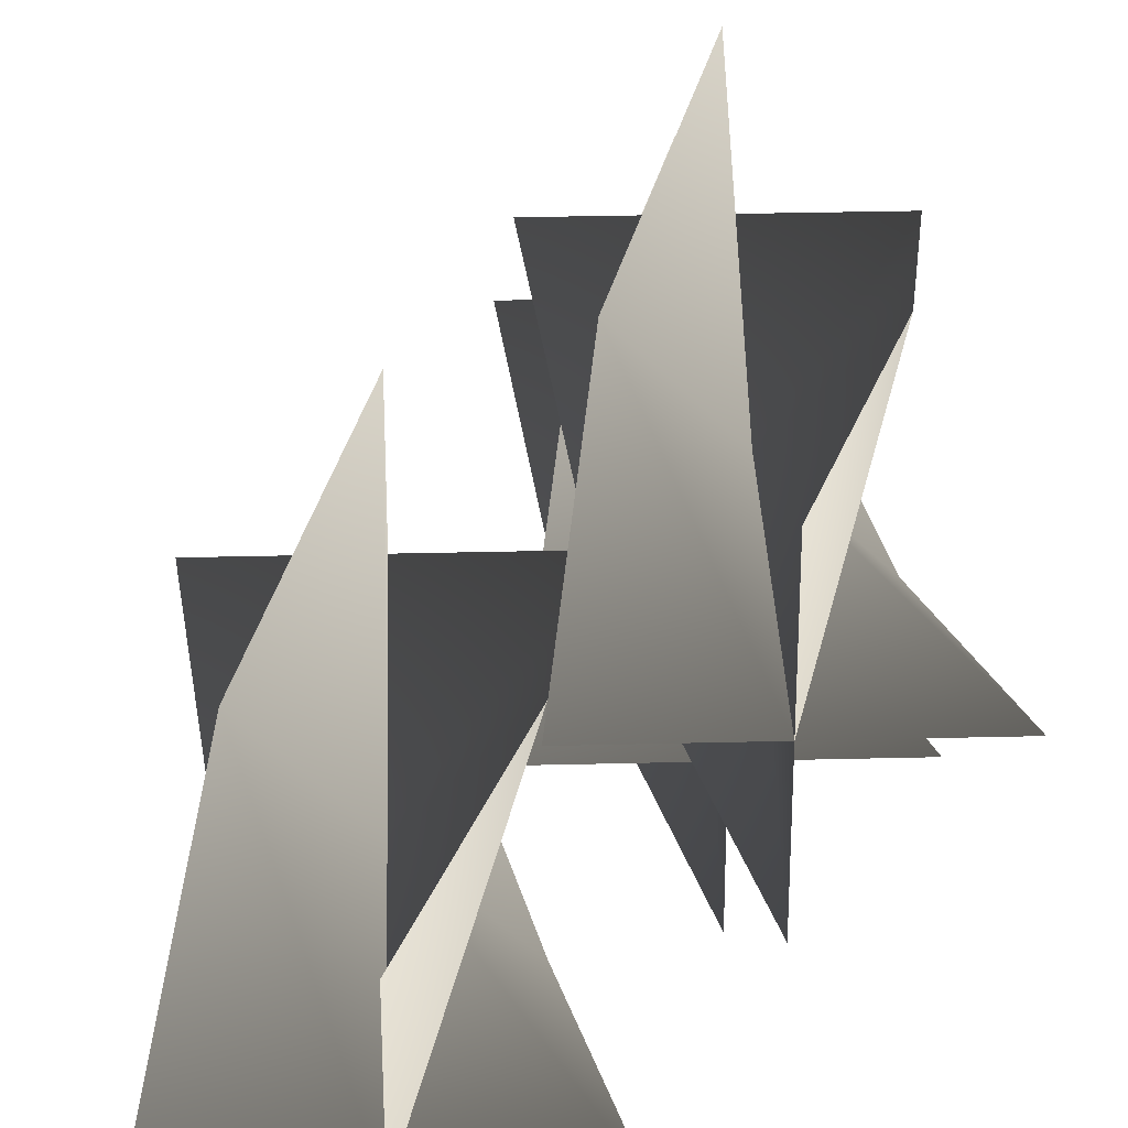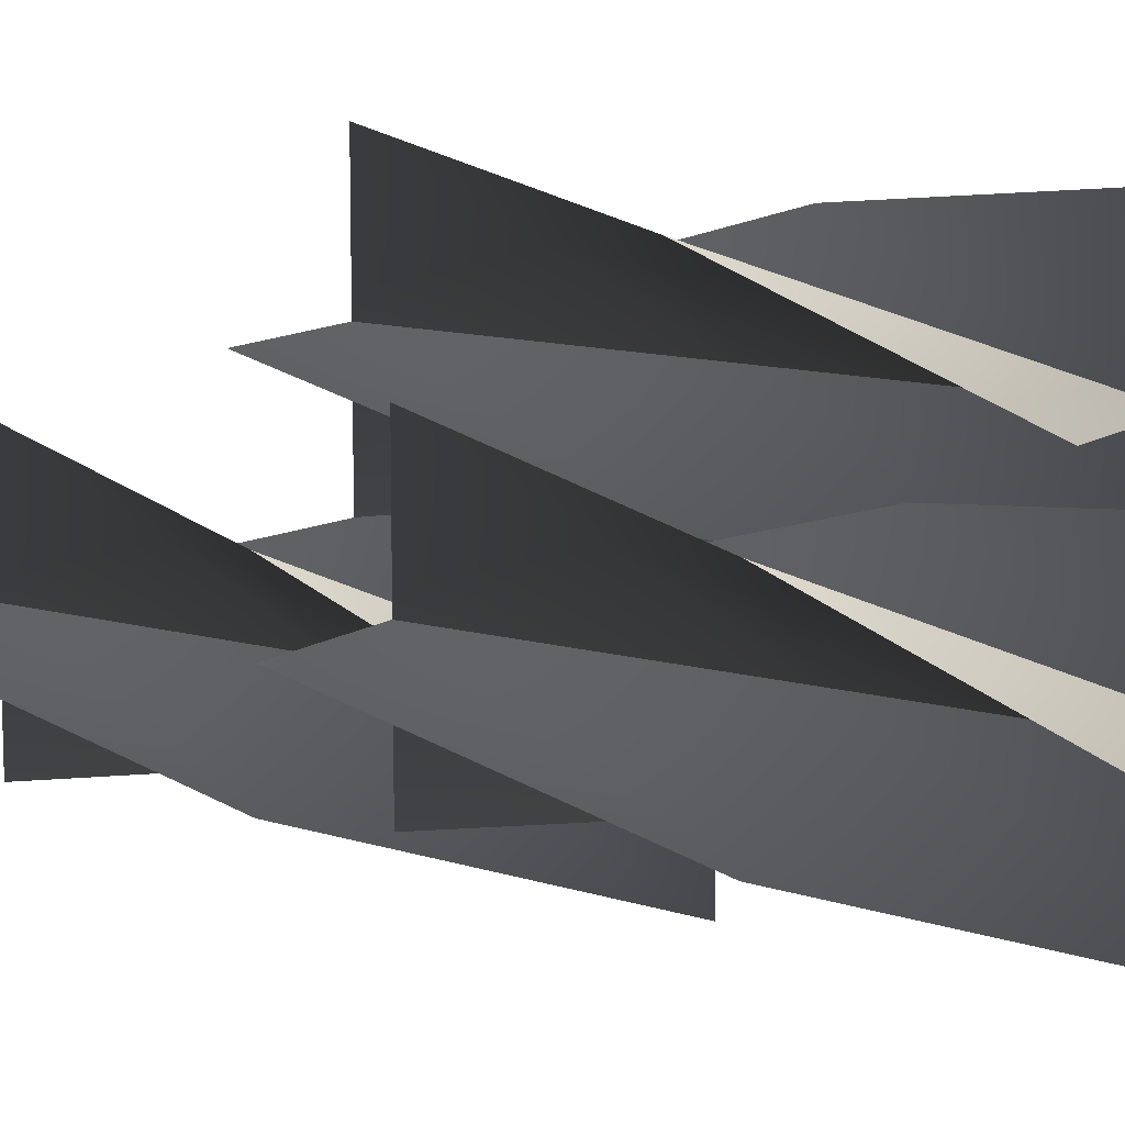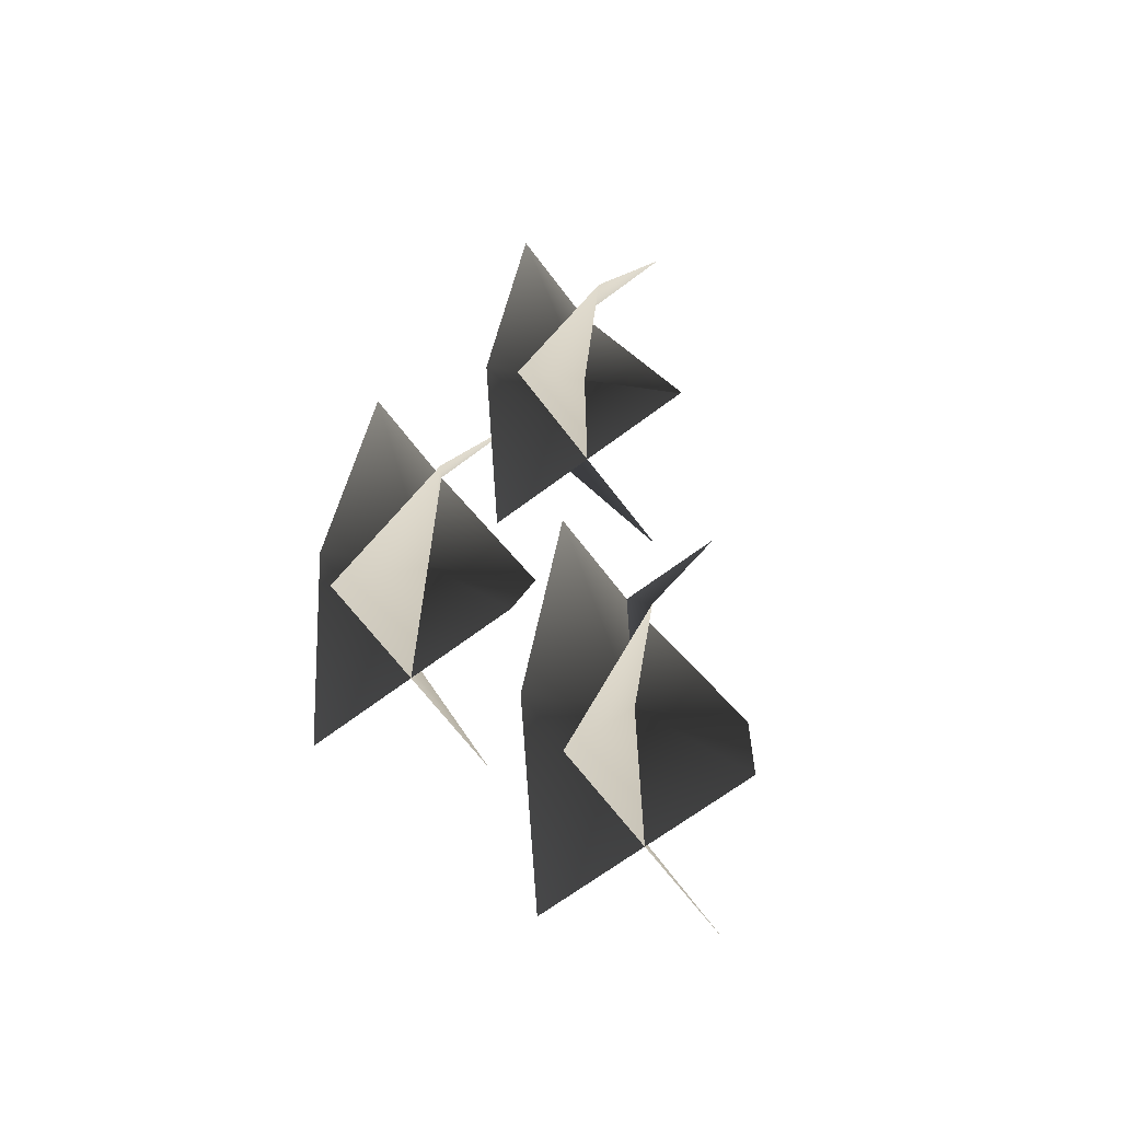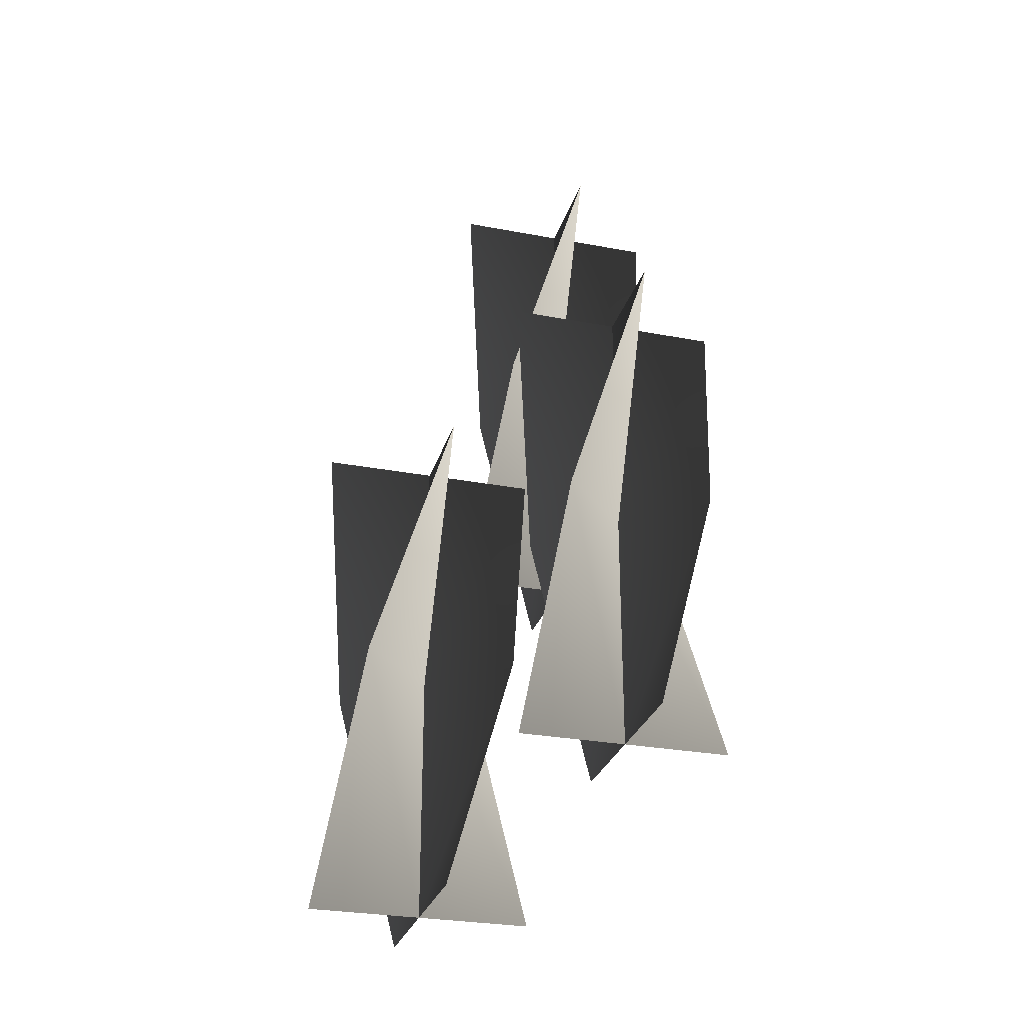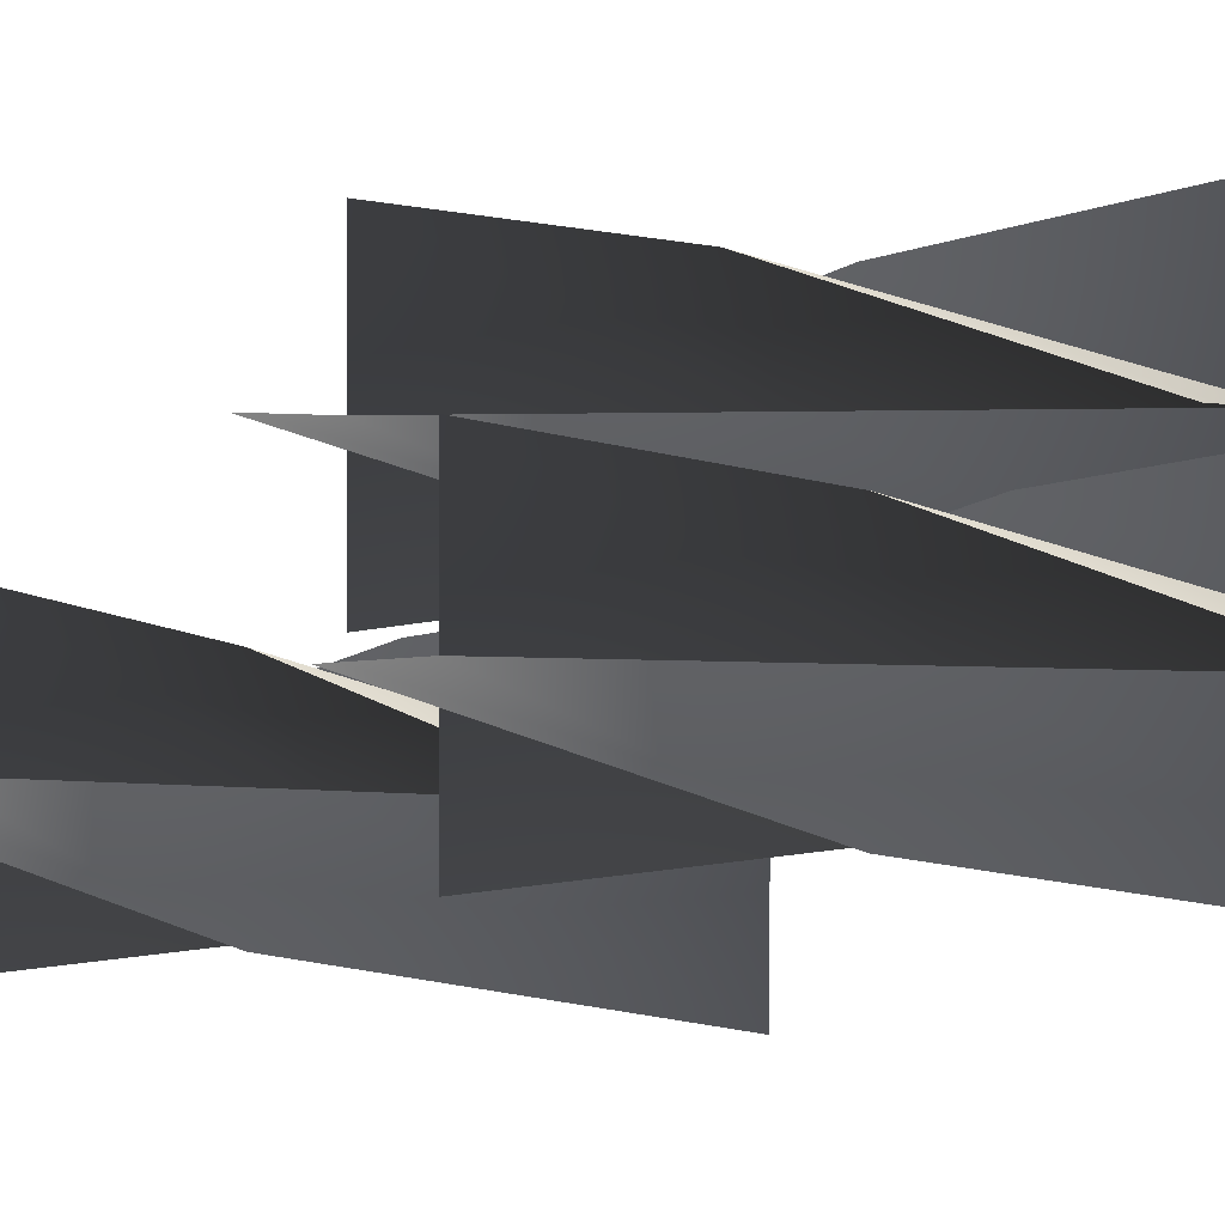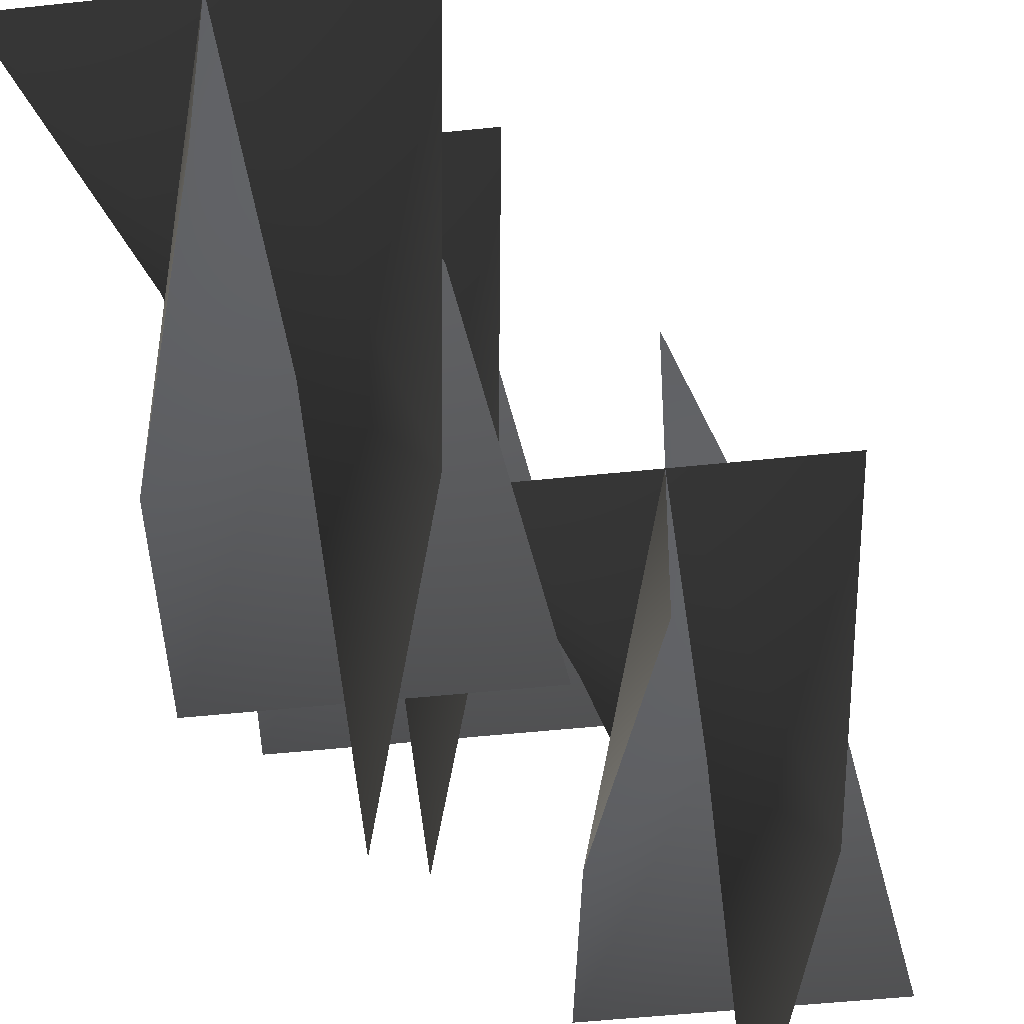
<metadata>
{"format":"obj","ext":"obj","renderer":"f3d","projection":"perspective","resolution":1024,"background":"white","views":[{"elev":32.1,"azim":-2.0,"up":"+Z"},{"elev":12.3,"azim":-56.1,"up":"+Z"},{"elev":-67.3,"azim":127.1,"up":"+Y"},{"elev":-28.6,"azim":-15.8,"up":"+Y"},{"elev":1.6,"azim":-62.1,"up":"+Z"},{"elev":-43.9,"azim":-172.6,"up":"+Z"}]}
</metadata>
<code>
v -0.00411 0.3607 -0.005001
v 0.02868 0.3607 -0.03779
v 0.02868 0.2517 -0.03779
v -0.01933 0.2517 -0.03779
v 0.07668 0.2517 -0.03779
v 0.06146 0.3607 -0.07057
v 0.02868 0.4697 0.01021
v 0.02868 0.4697 -0.03779
v 0.02868 0.3607 -0.03779
v -0.00411 0.3607 -0.005001
v 0.06146 0.3607 -0.07057
v 0.02868 0.4697 -0.08579
v 0.06146 0.3607 -0.005001
v 0.02868 0.3607 -0.03779
v 0.02868 0.2517 -0.03779
v 0.02868 0.2517 0.01021
v 0.02868 0.2517 -0.08579
v -0.00411 0.3607 -0.07057
v 0.07668 0.4697 -0.03779
v 0.02868 0.4697 -0.03779
v 0.02868 0.3607 -0.03779
v 0.06146 0.3607 -0.005001
v -0.00411 0.3607 -0.07057
v -0.01933 0.4697 -0.03779
v -0.00411 0.3607 -0.005001
v -0.01933 0.2517 -0.03779
v 0.02868 0.2517 -0.03779
v 0.02868 0.3607 -0.03779
v 0.07668 0.2517 -0.03779
v 0.06146 0.3607 -0.07057
v 0.02868 0.4697 0.01021
v -0.00411 0.3607 -0.005001
v 0.02868 0.3607 -0.03779
v 0.02868 0.4697 -0.03779
v 0.06146 0.3607 -0.07057
v 0.02868 0.4697 -0.08579
v 0.06146 0.3607 -0.005001
v 0.02868 0.2517 0.01021
v 0.02868 0.2517 -0.03779
v 0.02868 0.3607 -0.03779
v 0.02868 0.2517 -0.08579
v -0.00411 0.3607 -0.07057
v 0.07668 0.4697 -0.03779
v 0.06146 0.3607 -0.005001
v 0.02868 0.3607 -0.03779
v 0.02868 0.4697 -0.03779
v -0.00411 0.3607 -0.07057
v -0.01933 0.4697 -0.03779
v -0.0009773 0.2482 0.07791
v 0.03181 0.2482 0.04512
v 0.03181 0.1392 0.04512
v -0.01619 0.1392 0.04512
v 0.07981 0.1392 0.04512
v 0.06459 0.2482 0.01233
v 0.03181 0.3572 0.09312
v 0.03181 0.3572 0.04512
v 0.03181 0.2482 0.04512
v -0.0009773 0.2482 0.07791
v 0.06459 0.2482 0.01233
v 0.03181 0.3572 -0.002882
v 0.06459 0.2482 0.07791
v 0.03181 0.2482 0.04512
v 0.03181 0.1393 0.04512
v 0.03181 0.1393 0.09312
v 0.03181 0.1392 -0.002882
v -0.0009775 0.2482 0.01233
v 0.07981 0.3572 0.04512
v 0.03181 0.3572 0.04512
v 0.03181 0.2482 0.04512
v 0.06459 0.2482 0.07791
v -0.0009775 0.2482 0.01233
v -0.01619 0.3572 0.04512
v -0.0009773 0.2482 0.07791
v -0.01619 0.1393 0.04512
v 0.03181 0.1393 0.04512
v 0.03181 0.2482 0.04512
v 0.07981 0.1393 0.04512
v 0.06459 0.2482 0.01233
v 0.03181 0.3572 0.09312
v -0.0009773 0.2482 0.07791
v 0.03181 0.2482 0.04512
v 0.03181 0.3572 0.04512
v 0.06459 0.2482 0.01233
v 0.03181 0.3572 -0.002882
v 0.06459 0.2482 0.07791
v 0.03181 0.1392 0.09312
v 0.03181 0.1392 0.04512
v 0.03181 0.2482 0.04512
v 0.03181 0.1392 -0.002882
v -0.0009775 0.2482 0.01233
v 0.07981 0.3572 0.04512
v 0.06459 0.2482 0.07791
v 0.03181 0.2482 0.04512
v 0.03181 0.3572 0.04512
v -0.0009775 0.2482 0.01233
v -0.01619 0.3572 0.04512
v -0.07943 0.1793 0.02862
v -0.04664 0.1793 -0.004169
v -0.04664 0.07028 -0.004169
v -0.09464 0.07028 -0.004169
v 0.001361 0.07028 -0.004169
v -0.01385 0.1793 -0.03695
v -0.04664 0.2882 0.04383
v -0.04664 0.2882 -0.004169
v -0.04664 0.1793 -0.004169
v -0.07943 0.1793 0.02862
v -0.01385 0.1793 -0.03695
v -0.04664 0.2882 -0.05217
v -0.01385 0.1793 0.02862
v -0.04664 0.1793 -0.004169
v -0.04664 0.07028 -0.004169
v -0.04664 0.07028 0.04383
v -0.04664 0.07028 -0.05217
v -0.07943 0.1793 -0.03695
v 0.001361 0.2882 -0.004169
v -0.04664 0.2882 -0.004169
v -0.04664 0.1793 -0.004169
v -0.01385 0.1793 0.02862
v -0.07943 0.1793 -0.03695
v -0.09464 0.2882 -0.004169
v -0.07943 0.1793 0.02862
v -0.09464 0.07028 -0.004169
v -0.04664 0.07028 -0.004169
v -0.04664 0.1793 -0.004169
v 0.001361 0.07028 -0.004169
v -0.01385 0.1793 -0.03695
v -0.04664 0.2882 0.04383
v -0.07943 0.1793 0.02862
v -0.04664 0.1793 -0.004169
v -0.04664 0.2882 -0.004169
v -0.01385 0.1793 -0.03695
v -0.04664 0.2882 -0.05217
v -0.01385 0.1793 0.02862
v -0.04664 0.07028 0.04383
v -0.04664 0.07028 -0.004169
v -0.04664 0.1793 -0.004169
v -0.04664 0.07028 -0.05217
v -0.07943 0.1793 -0.03695
v 0.001361 0.2882 -0.004169
v -0.01385 0.1793 0.02862
v -0.04664 0.1793 -0.004169
v -0.04664 0.2882 -0.004169
v -0.07943 0.1793 -0.03695
v -0.09464 0.2882 -0.004169
g Candles_01_6523_12
f 1 3 2
f 1 4 3
f 2 3 5
f 2 5 6
f 7 9 8
f 7 10 9
f 8 9 11
f 8 11 12
f 13 15 14
f 13 16 15
f 14 15 17
f 14 17 18
f 19 21 20
f 19 22 21
f 20 21 23
f 20 23 24
f 25 27 26
f 25 28 27
f 28 29 27
f 28 30 29
f 31 33 32
f 31 34 33
f 34 35 33
f 34 36 35
f 37 39 38
f 37 40 39
f 40 41 39
f 40 42 41
f 43 45 44
f 43 46 45
f 46 47 45
f 46 48 47
f 49 51 50
f 49 52 51
f 50 51 53
f 50 53 54
f 55 57 56
f 55 58 57
f 56 57 59
f 56 59 60
f 61 63 62
f 61 64 63
f 62 63 65
f 62 65 66
f 67 69 68
f 67 70 69
f 68 69 71
f 68 71 72
f 73 75 74
f 73 76 75
f 76 77 75
f 76 78 77
f 79 81 80
f 79 82 81
f 82 83 81
f 82 84 83
f 85 87 86
f 85 88 87
f 88 89 87
f 88 90 89
f 91 93 92
f 91 94 93
f 94 95 93
f 94 96 95
f 97 99 98
f 97 100 99
f 98 99 101
f 98 101 102
f 103 105 104
f 103 106 105
f 104 105 107
f 104 107 108
f 109 111 110
f 109 112 111
f 110 111 113
f 110 113 114
f 115 117 116
f 115 118 117
f 116 117 119
f 116 119 120
f 121 123 122
f 121 124 123
f 124 125 123
f 124 126 125
f 127 129 128
f 127 130 129
f 130 131 129
f 130 132 131
f 133 135 134
f 133 136 135
f 136 137 135
f 136 138 137
f 139 141 140
f 139 142 141
f 142 143 141
f 142 144 143

</code>
